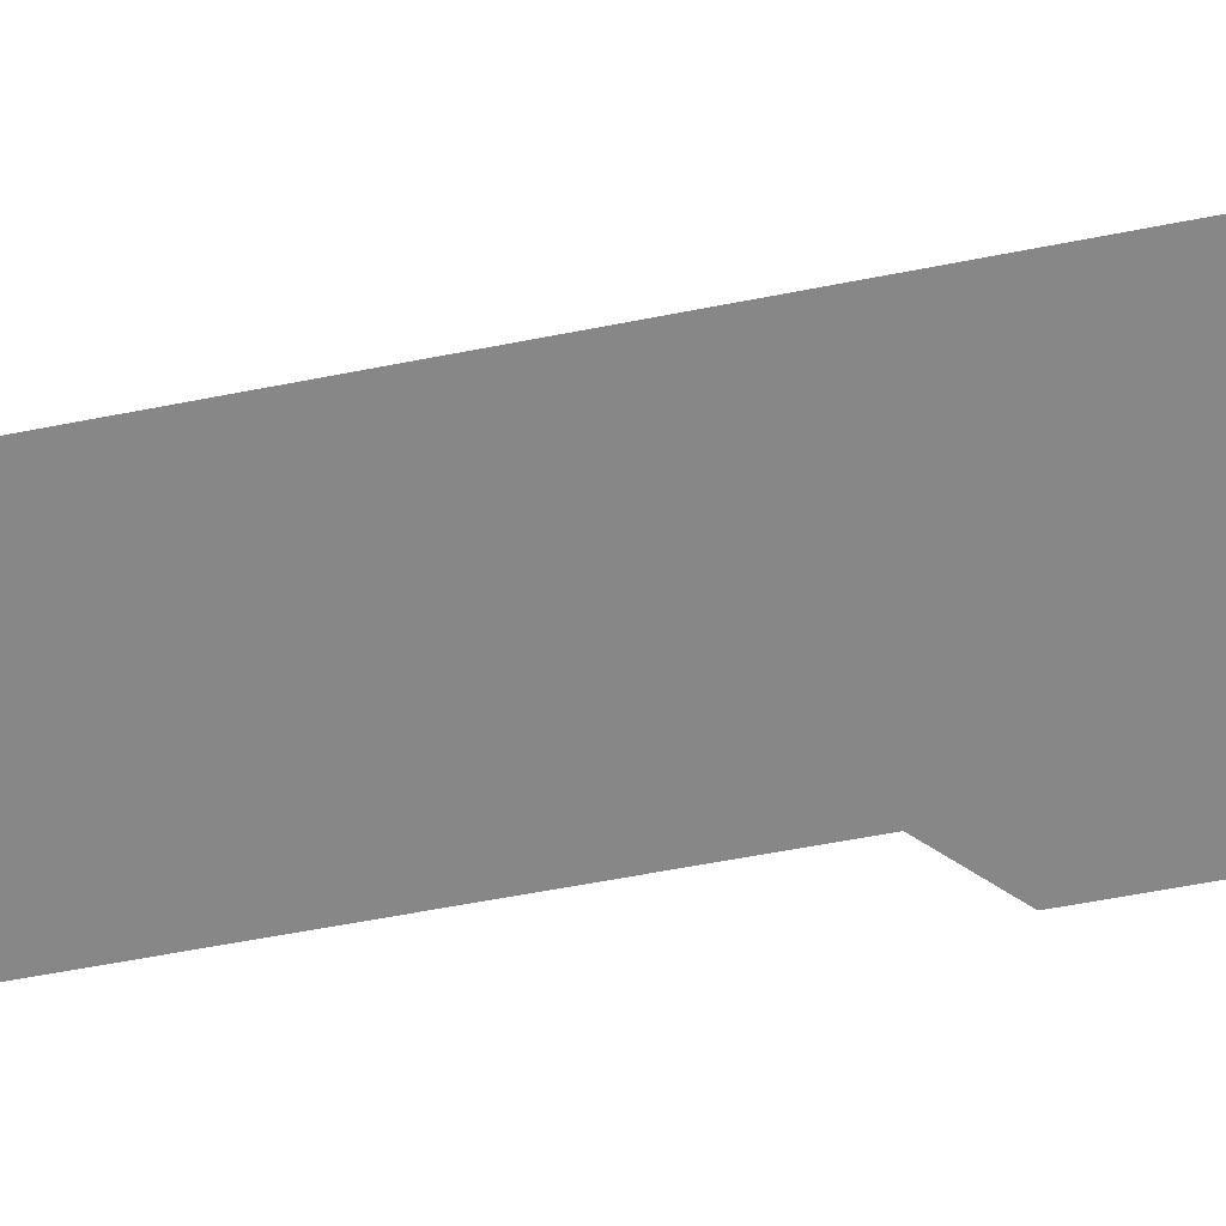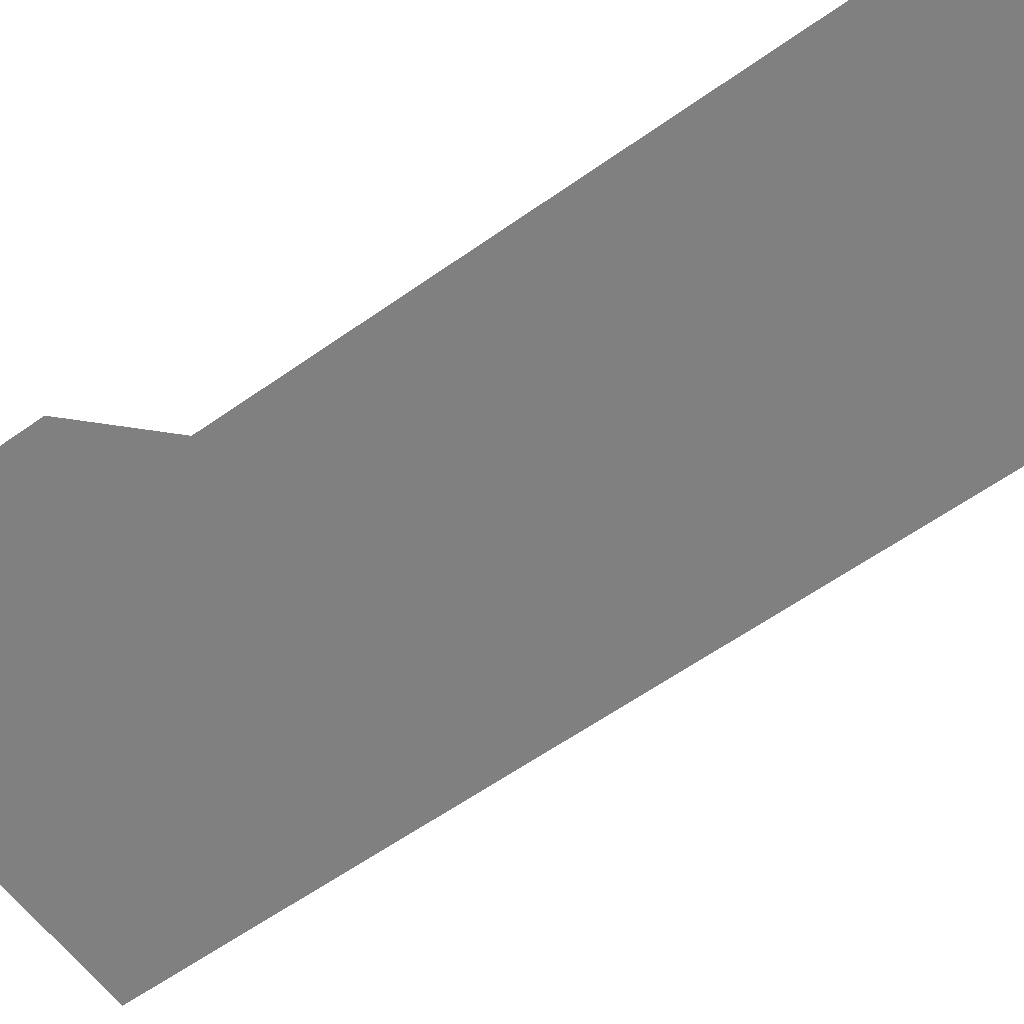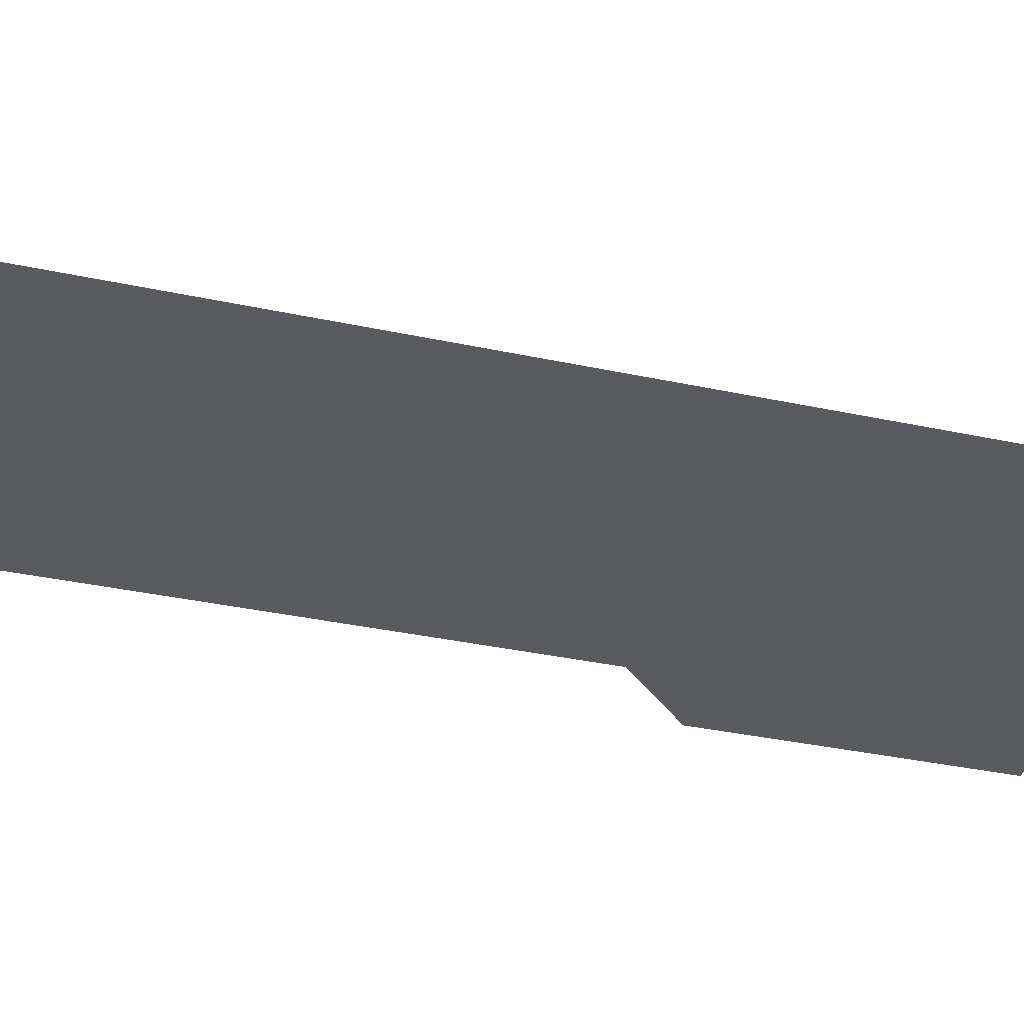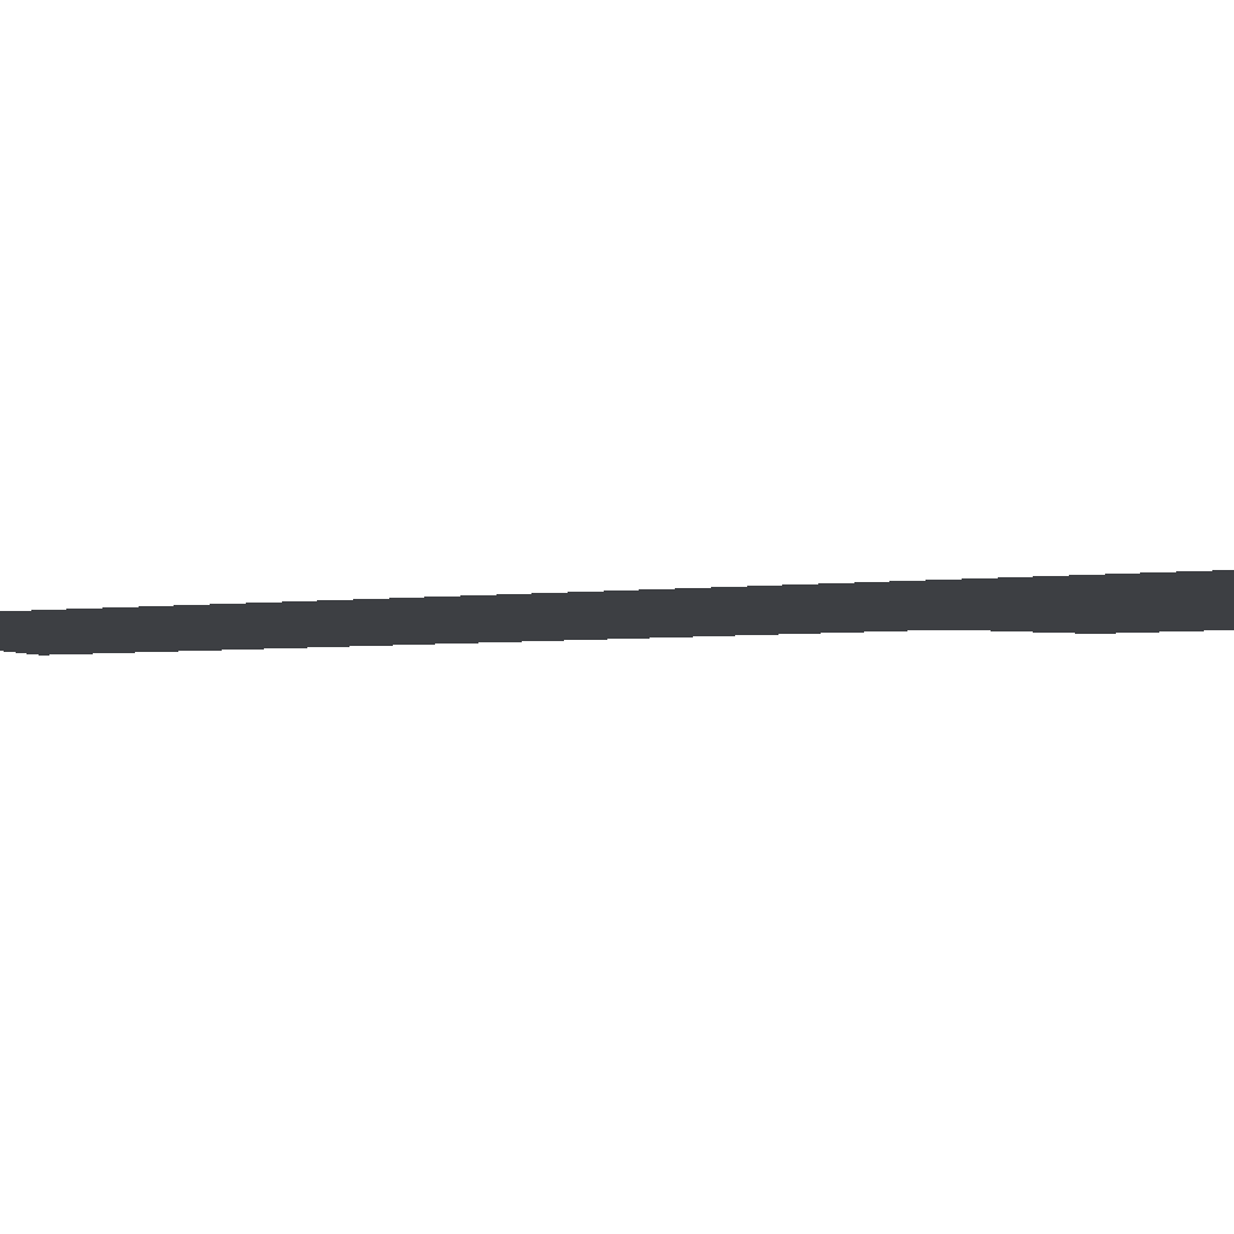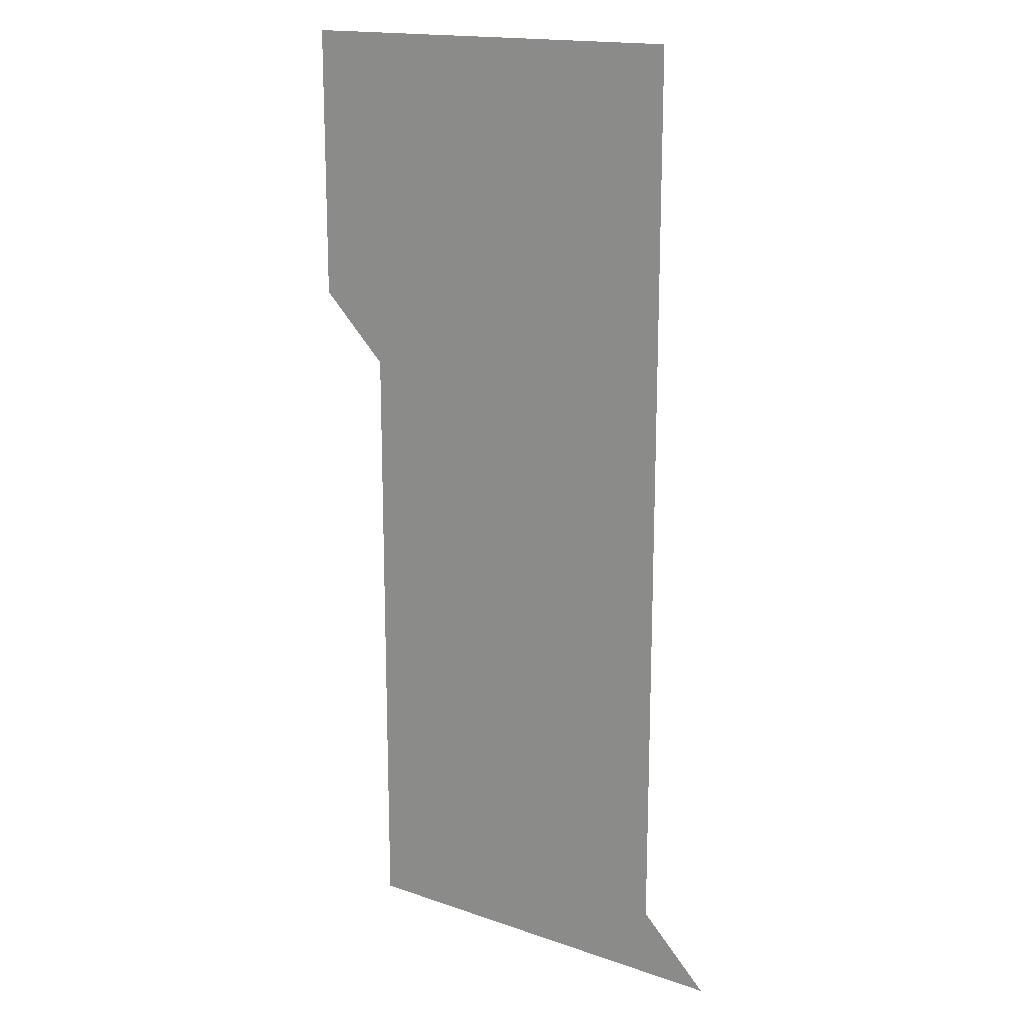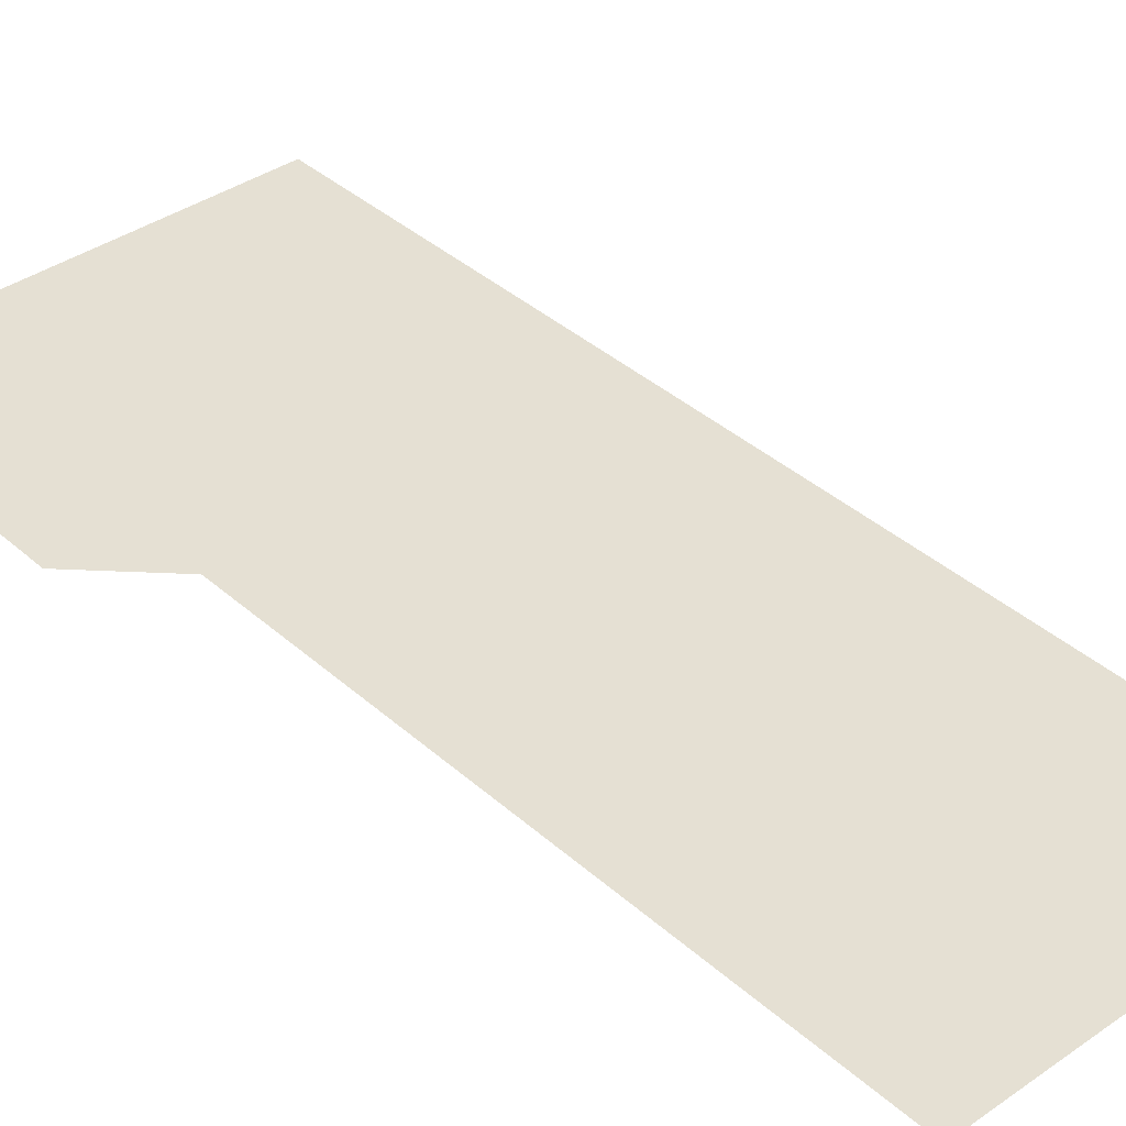
<metadata>
{"format":"obj","ext":"obj","renderer":"f3d","projection":"perspective","resolution":1024,"background":"white","views":[{"elev":-62.5,"azim":101.1,"up":"+Z"},{"elev":-60.0,"azim":-54.0,"up":"+Z"},{"elev":-33.5,"azim":73.3,"up":"+Z"},{"elev":-4.1,"azim":113.2,"up":"+Z"},{"elev":16.7,"azim":34.9,"up":"+Y"},{"elev":37.9,"azim":-41.6,"up":"+Z"}]}
</metadata>
<code>
v 481 451 0
v 481 481 0
v 481 511 0
v 481 541 0
v 481 571 0
v 511 151 0
v 511 181 0
v 511 211 0
v 511 241 0
v 511 271 0
v 511 301 0
v 511 331 0
v 511 361 0
v 511 391 0
v 511 421 0
v 511 451 0
v 511 481 0
v 511 511 0
v 511 541 0
v 511 571 0
v 541 151 0
v 541 181 0
v 541 211 0
v 541 241 0
v 541 271 0
v 541 301 0
v 541 331 0
v 541 361 0
v 541 391 0
v 541 421 0
v 541 451 0
v 541 481 0
v 541 511 0
v 541 541 0
v 541 571 0
v 571 151 0
v 571 181 0
v 571 211.1 0
v 571 241 0
v 571 271 0
v 571 301 0
v 571 331 0
v 571 361 0
v 571 391 0
v 571 421 0
v 571 451 0
v 571 481 0
v 571 511 0
v 571 541 0
v 571 571 0
v 601 151 0
v 601 181.1 0
v 601 211 0
v 601 241 0
v 601 271 0
v 601 301 0
v 601 331 0
v 601 361 0
v 601 391 0
v 601 421 0
v 601 451 0
v 601 481 0
v 601 511 0
v 601 541 0
v 601 571 0
v 631 151 0
v 631 181 0
v 631 211 0
v 631 241 0
v 631 271 0
v 631 301 0
v 631 331 0
v 631 361 0
v 631 391 0
v 631 421 0
v 631 451 0
v 631 481 0
v 631 511 0
v 631 541 0
v 631 571 0
v 661 151 0
v 661 181 0
v 661 211 0
v 661 241 0
v 661 271 0
v 661 301 0
v 661 331 0
v 661 361 0
v 661 391 0
v 661 421 0
v 661 451 0
v 661 481 0
v 661 511 0
v 661 541 0
v 661 571 0
v 691 151 0
v 691 571 0
v 691 601 0
f 15 16 1
f 1 16 2
f 16 17 2
f 2 17 3
f 17 18 3
f 3 18 4
f 18 19 4
f 4 19 5
f 19 20 5
f 6 21 7
f 21 22 7
f 7 22 8
f 22 23 8
f 8 23 9
f 23 24 9
f 9 24 10
f 24 25 10
f 10 25 11
f 25 26 11
f 11 26 12
f 26 27 12
f 12 27 13
f 27 28 13
f 13 28 14
f 28 29 14
f 14 29 15
f 29 30 15
f 15 30 16
f 30 31 16
f 16 31 17
f 31 32 17
f 17 32 18
f 32 33 18
f 18 33 19
f 33 34 19
f 19 34 20
f 34 35 20
f 21 36 22
f 36 37 22
f 22 37 23
f 37 38 23
f 23 38 24
f 38 39 24
f 24 39 25
f 39 40 25
f 25 40 26
f 40 41 26
f 26 41 27
f 41 42 27
f 27 42 28
f 42 43 28
f 28 43 29
f 43 44 29
f 29 44 30
f 44 45 30
f 30 45 31
f 45 46 31
f 31 46 32
f 46 47 32
f 32 47 33
f 47 48 33
f 33 48 34
f 48 49 34
f 34 49 35
f 49 50 35
f 36 51 37
f 51 52 37
f 37 52 38
f 52 53 38
f 38 53 39
f 53 54 39
f 39 54 40
f 54 55 40
f 40 55 41
f 55 56 41
f 41 56 42
f 56 57 42
f 42 57 43
f 57 58 43
f 43 58 44
f 58 59 44
f 44 59 45
f 59 60 45
f 45 60 46
f 60 61 46
f 46 61 47
f 61 62 47
f 47 62 48
f 62 63 48
f 48 63 49
f 63 64 49
f 49 64 50
f 64 65 50
f 51 66 52
f 66 67 52
f 52 67 53
f 67 68 53
f 53 68 54
f 68 69 54
f 54 69 55
f 69 70 55
f 55 70 56
f 70 71 56
f 56 71 57
f 71 72 57
f 57 72 58
f 72 73 58
f 58 73 59
f 73 74 59
f 59 74 60
f 74 75 60
f 60 75 61
f 75 76 61
f 61 76 62
f 76 77 62
f 62 77 63
f 77 78 63
f 63 78 64
f 78 79 64
f 64 79 65
f 79 80 65
f 66 81 67
f 81 82 67
f 67 82 68
f 82 83 68
f 68 83 69
f 83 84 69
f 69 84 70
f 84 85 70
f 70 85 71
f 85 86 71
f 71 86 72
f 86 87 72
f 72 87 73
f 87 88 73
f 73 88 74
f 88 89 74
f 74 89 75
f 89 90 75
f 75 90 76
f 90 91 76
f 76 91 77
f 91 92 77
f 77 92 78
f 92 93 78
f 78 93 79
f 93 94 79
f 79 94 80
f 94 95 80
f 81 96 82

</code>
